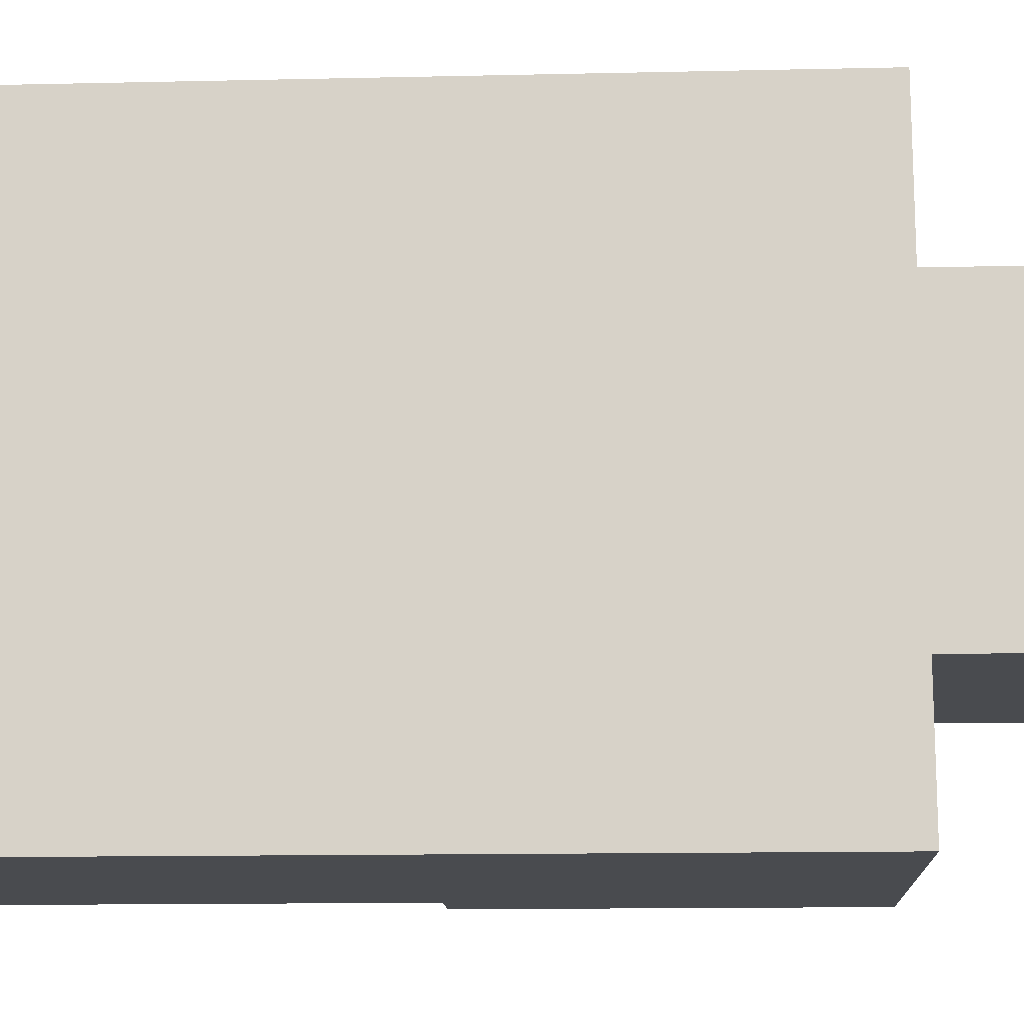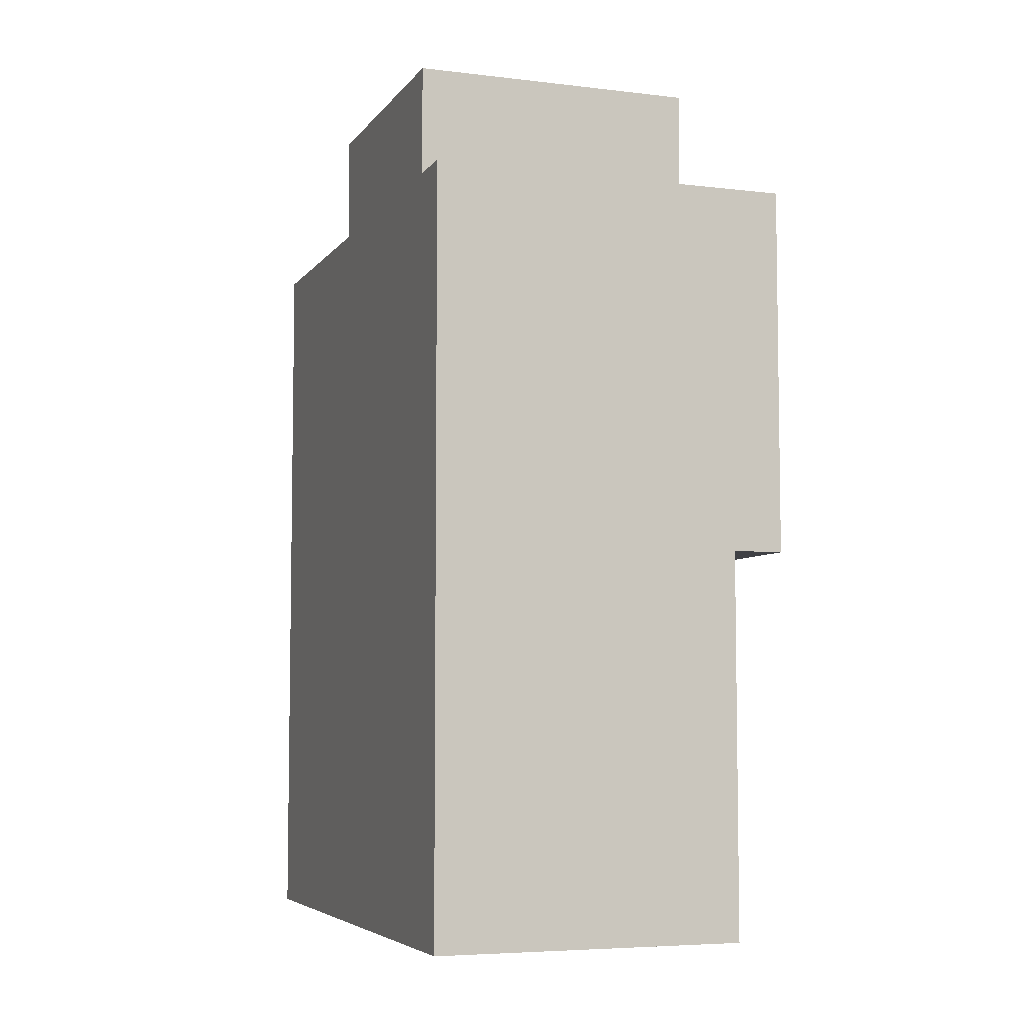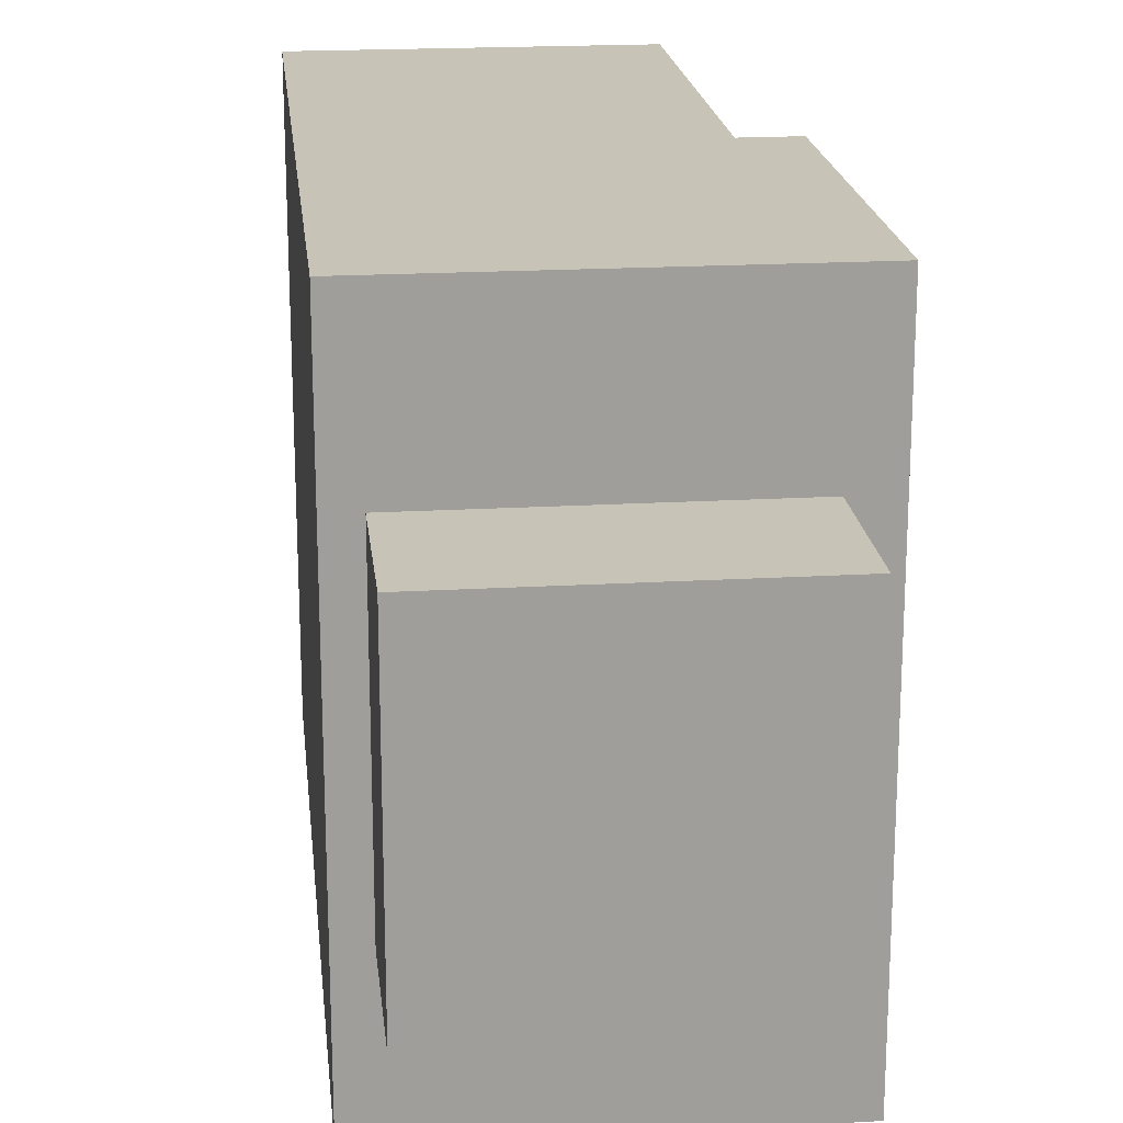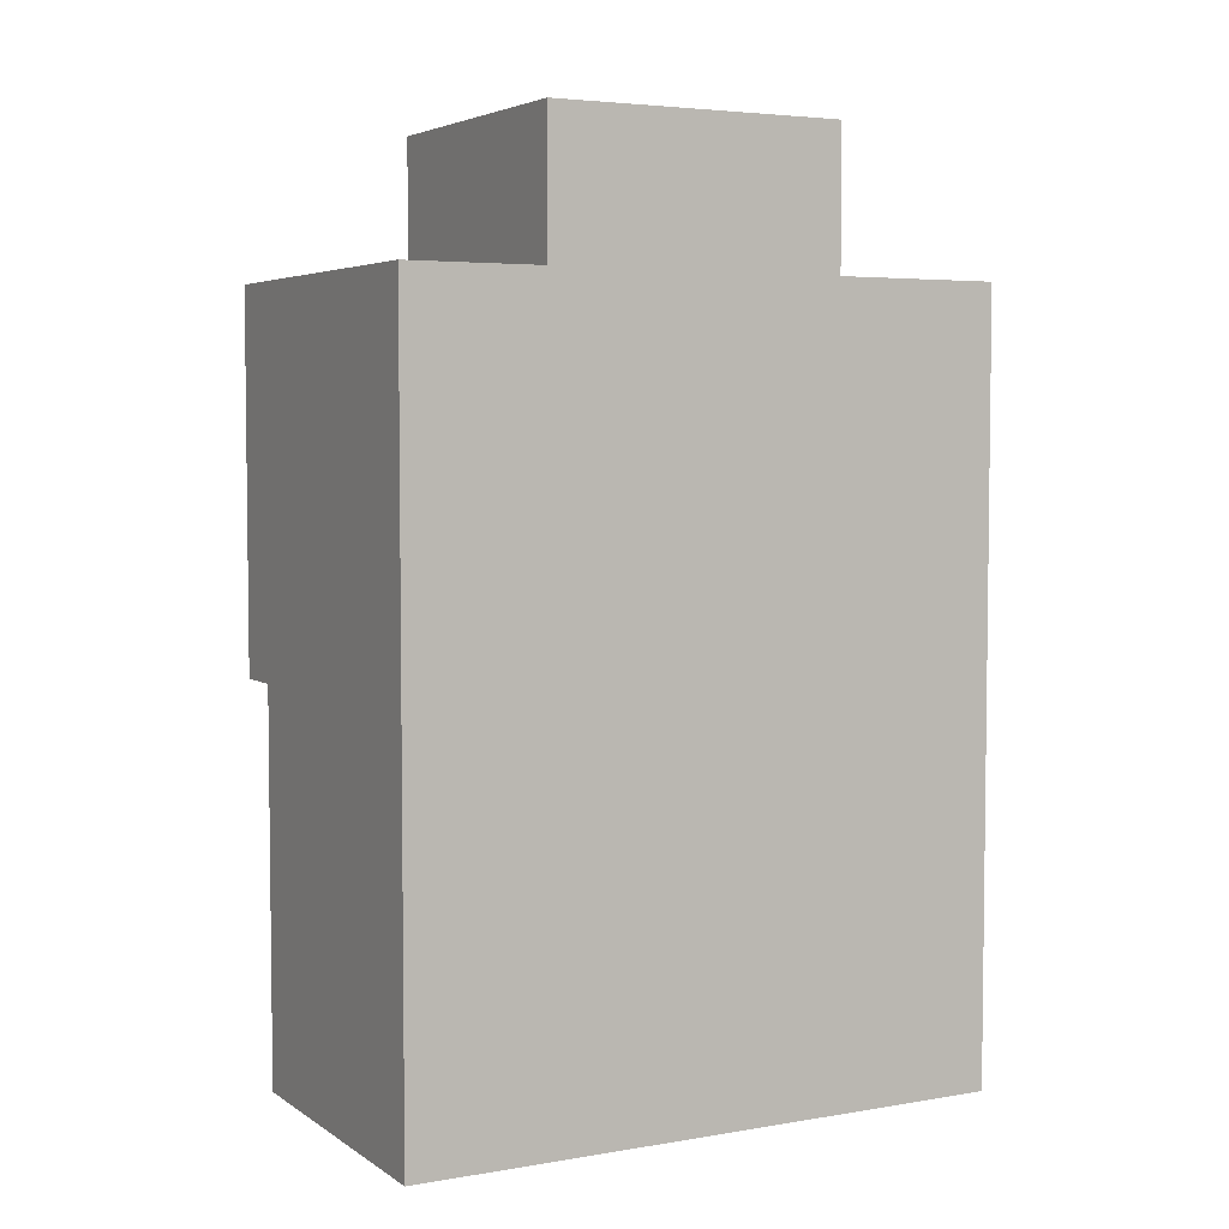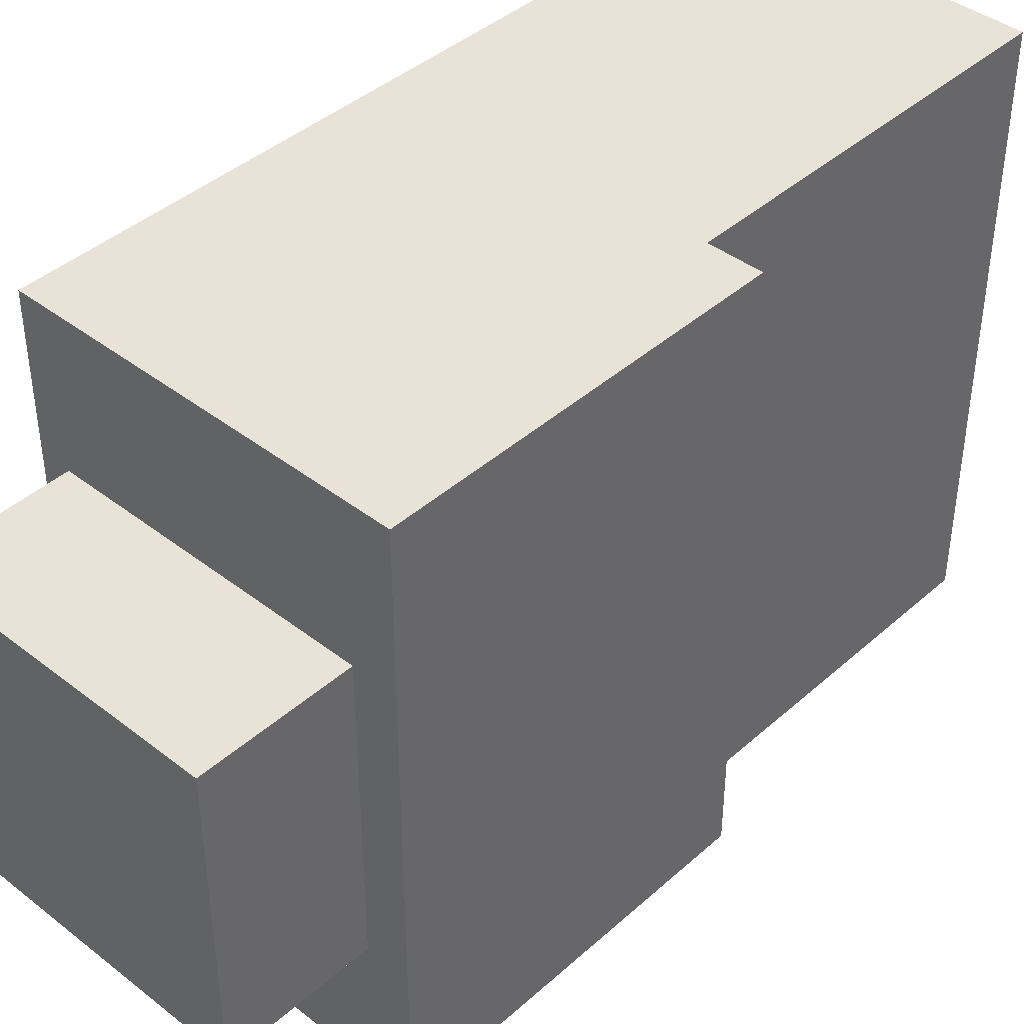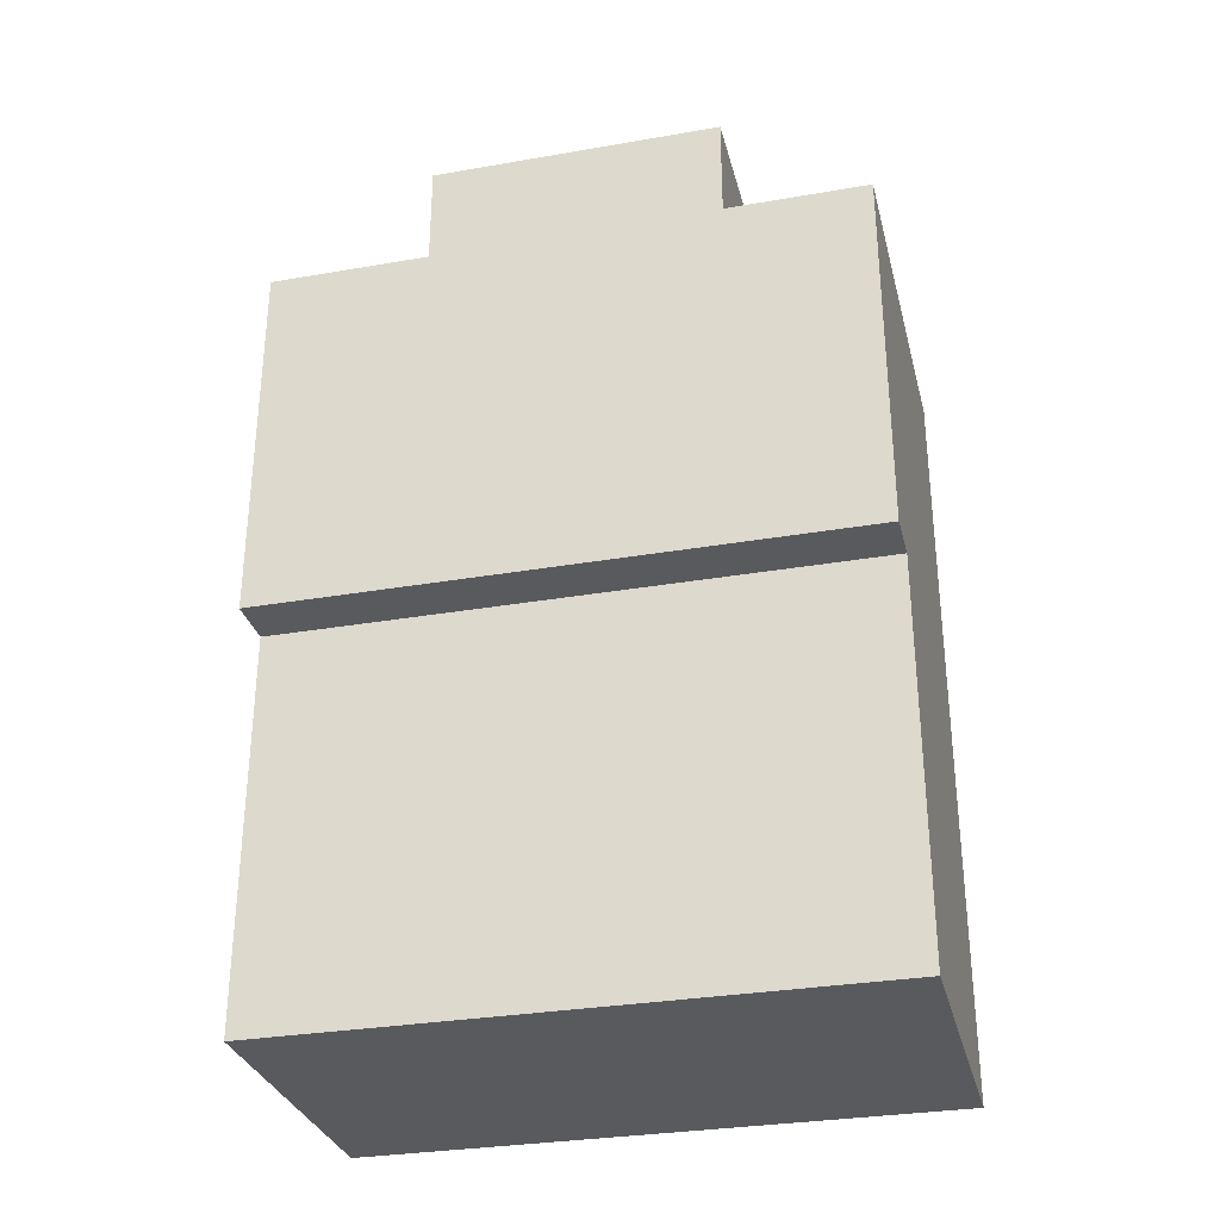
<metadata>
{"format":"obj","ext":"obj","renderer":"f3d","projection":"perspective","resolution":1024,"background":"white","views":[{"elev":-14.2,"azim":92.8,"up":"+Z"},{"elev":-5.8,"azim":160.2,"up":"+Y"},{"elev":19.6,"azim":173.8,"up":"+Z"},{"elev":4.5,"azim":61.7,"up":"+Y"},{"elev":41.5,"azim":-136.9,"up":"+Z"},{"elev":-31.1,"azim":-76.1,"up":"+Y"}]}
</metadata>
<code>
g Player_Body
v -0.2185 1.47 -0.125
v -0.2185 1.47 0.125
v 0.03149 1.47 0.125
v 0.03149 1.47 -0.125
v -0.2185 1.618 -0.125
v 0.03149 1.618 -0.125
v 0.03149 1.618 0.125
v -0.2185 1.618 0.125
v -0.2185 1.47 -0.125
v -0.2185 1.618 -0.125
v -0.2185 1.618 0.125
v -0.2185 1.47 0.125
v -0.2185 1.47 0.125
v -0.2185 1.618 0.125
v 0.03149 1.618 0.125
v 0.03149 1.47 0.125
v 0.03149 1.47 0.125
v 0.03149 1.618 0.125
v 0.03149 1.618 -0.125
v 0.03149 1.47 -0.125
v 0.03149 1.47 -0.125
v 0.03149 1.618 -0.125
v -0.2185 1.618 -0.125
v -0.2185 1.47 -0.125
v 0.05675 0.8566 0.2509
v 0.05675 0.8566 -0.2491
v -0.2099 0.8566 -0.2491
v -0.2099 0.8566 0.2509
v 0.05675 0.8566 -0.2491
v 0.05675 1.499 -0.2491
v -0.2099 1.499 -0.2491
v -0.2099 0.8566 -0.2491
v -0.2099 1.184 -0.2491
v -0.2537 1.184 -0.2491
v -0.2537 1.499 -0.2491
v -0.2537 1.184 0.2509
v -0.2537 1.184 -0.2491
v -0.2537 1.499 -0.2491
v -0.2537 1.499 0.2509
v -0.2537 1.499 0.2509
v -0.2537 1.499 -0.2491
v -0.2099 1.499 -0.2491
v 0.05675 1.499 0.2509
v -0.2099 1.499 0.2509
v 0.05675 1.499 -0.2491
v -0.2099 1.184 -0.2491
v -0.2537 1.184 -0.2491
v -0.2537 1.184 0.2509
v -0.2099 1.184 0.2509
v -0.2099 1.184 0.2509
v -0.2537 1.184 0.2509
v -0.2537 1.499 0.2509
v -0.2099 1.499 0.2509
v -0.2099 0.8566 0.2509
v 0.05675 0.8566 0.2509
v 0.05675 1.499 0.2509
v -0.2099 1.184 0.2509
v -0.2099 0.8566 0.2509
v -0.2099 0.8566 -0.2491
v -0.2099 1.184 -0.2491
v 0.05675 0.8566 0.2509
v 0.05675 1.499 0.2509
v 0.05675 1.499 -0.2491
v 0.05675 0.8566 -0.2491
g Player_Body_0
f 3 2 1
f 4 3 1
f 7 6 5
f 8 7 5
f 11 10 9
f 12 11 9
f 15 14 13
f 16 15 13
f 19 18 17
f 20 19 17
f 23 22 21
f 24 23 21
f 27 26 25
f 28 27 25
f 31 30 29
f 29 32 31
f 32 33 31
f 33 34 31
f 34 35 31
f 38 37 36
f 39 38 36
f 42 41 40
f 40 43 42
f 40 44 43
f 45 42 43
f 48 47 46
f 49 48 46
f 52 51 50
f 53 52 50
f 53 50 54
f 53 54 55
f 55 56 53
f 59 58 57
f 60 59 57
f 63 62 61
f 64 63 61

</code>
